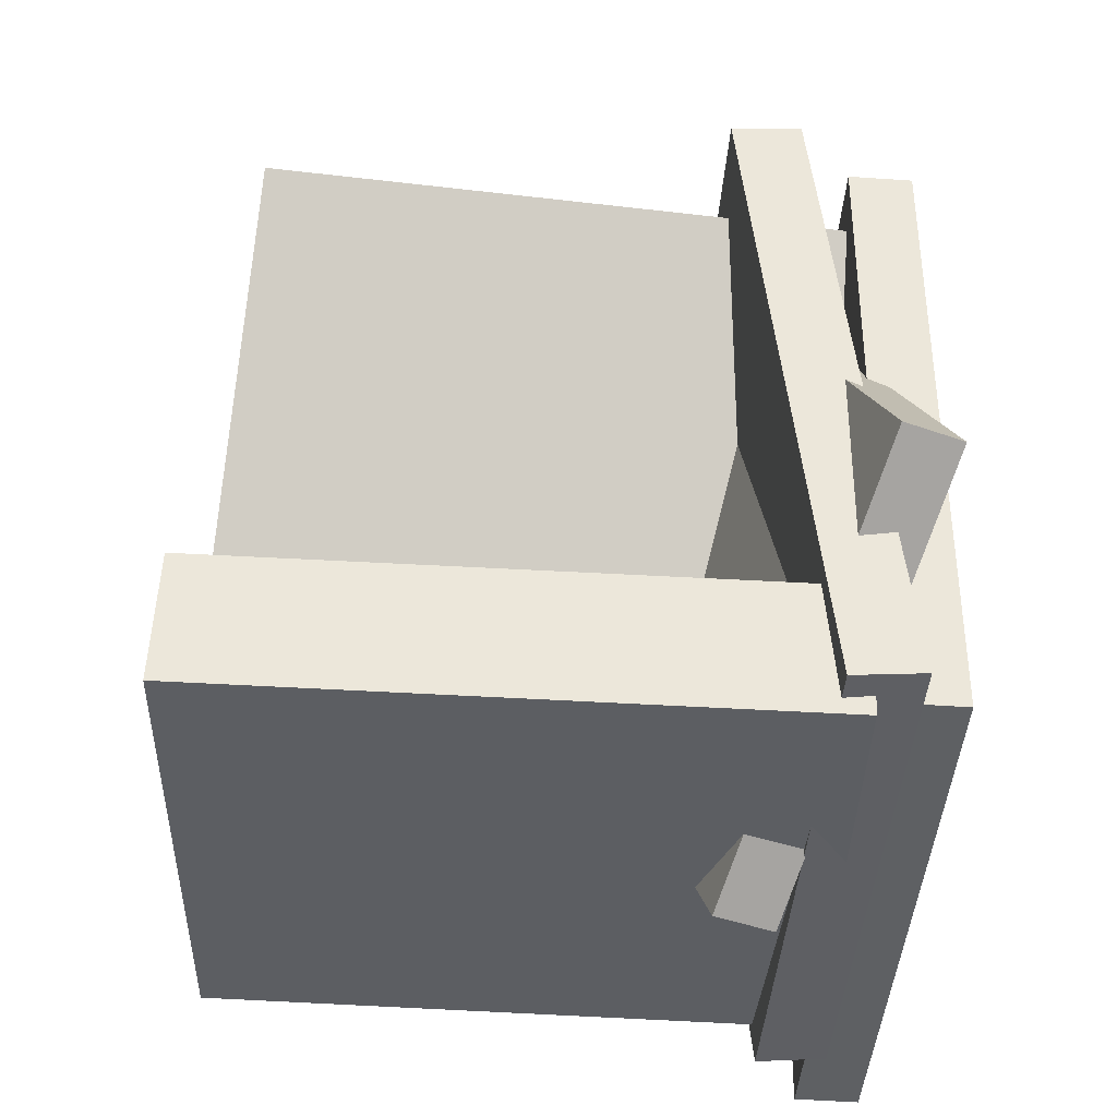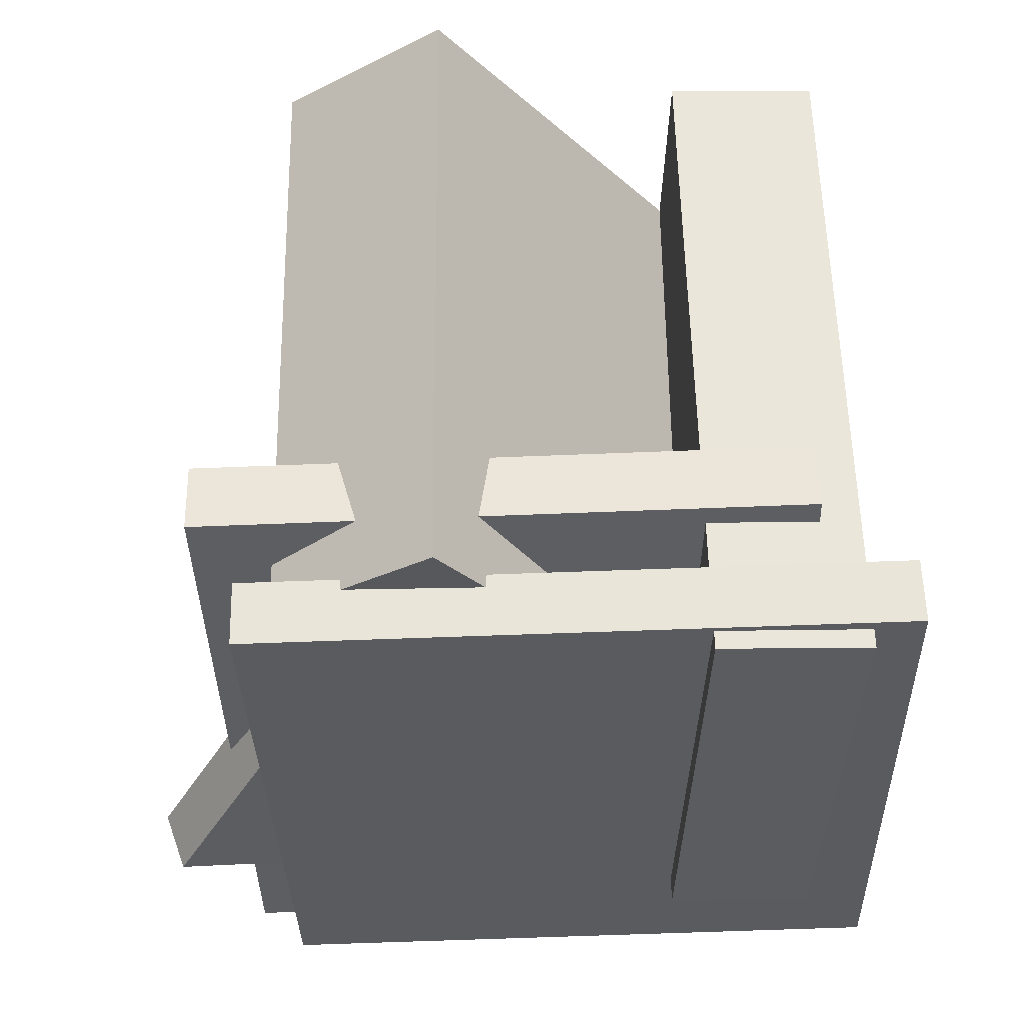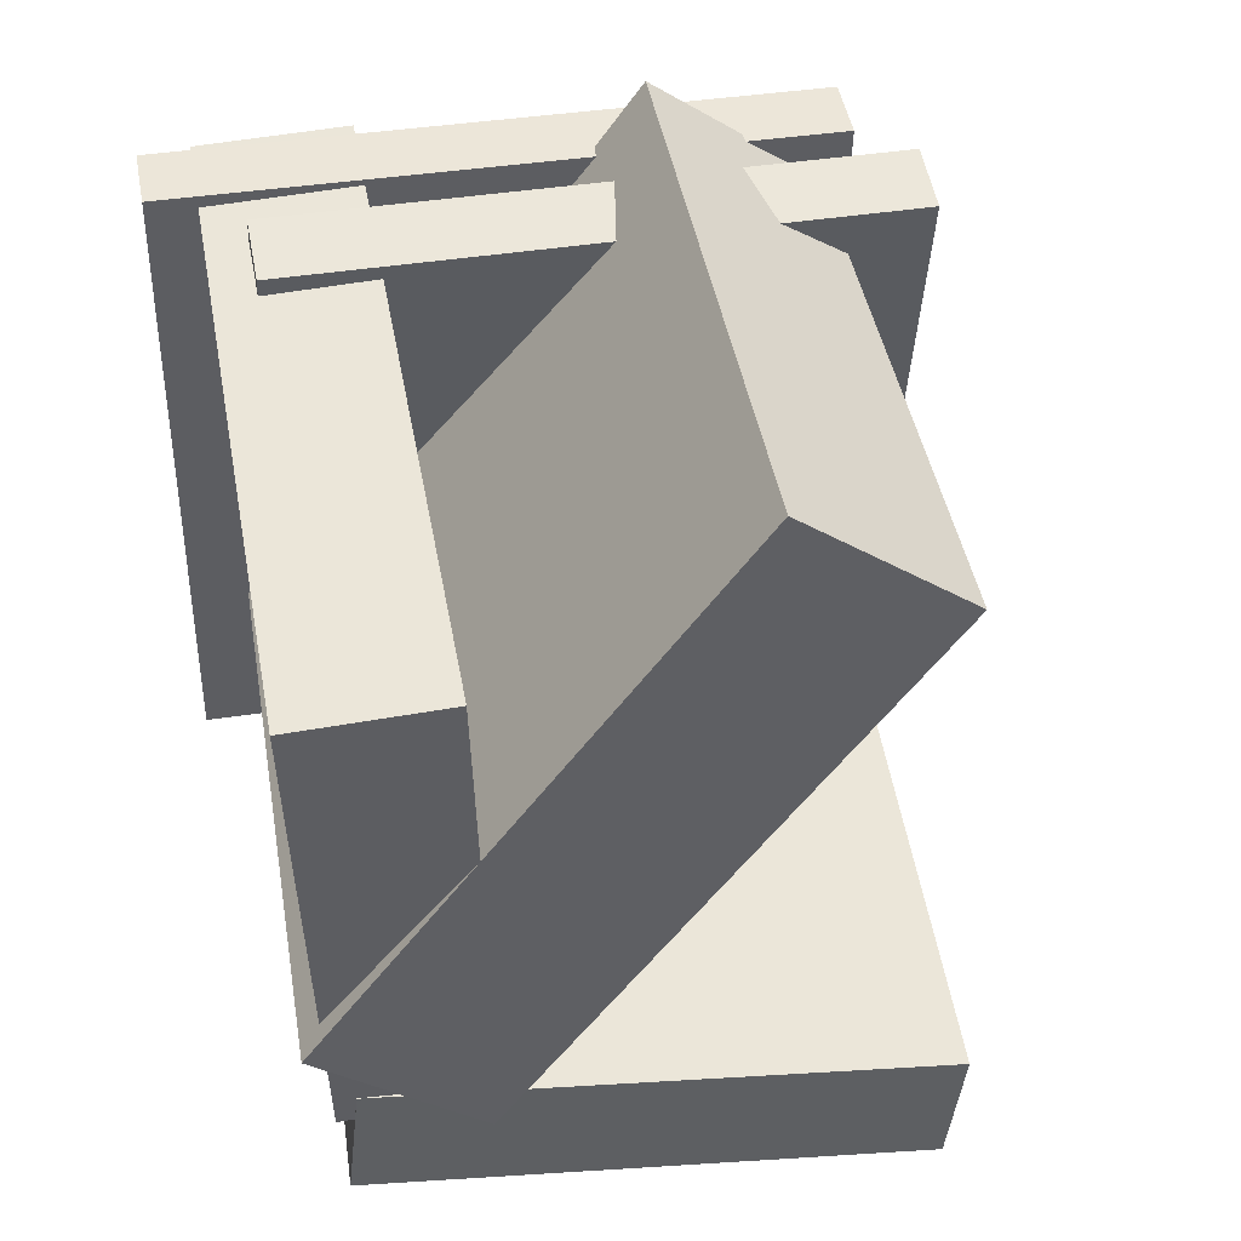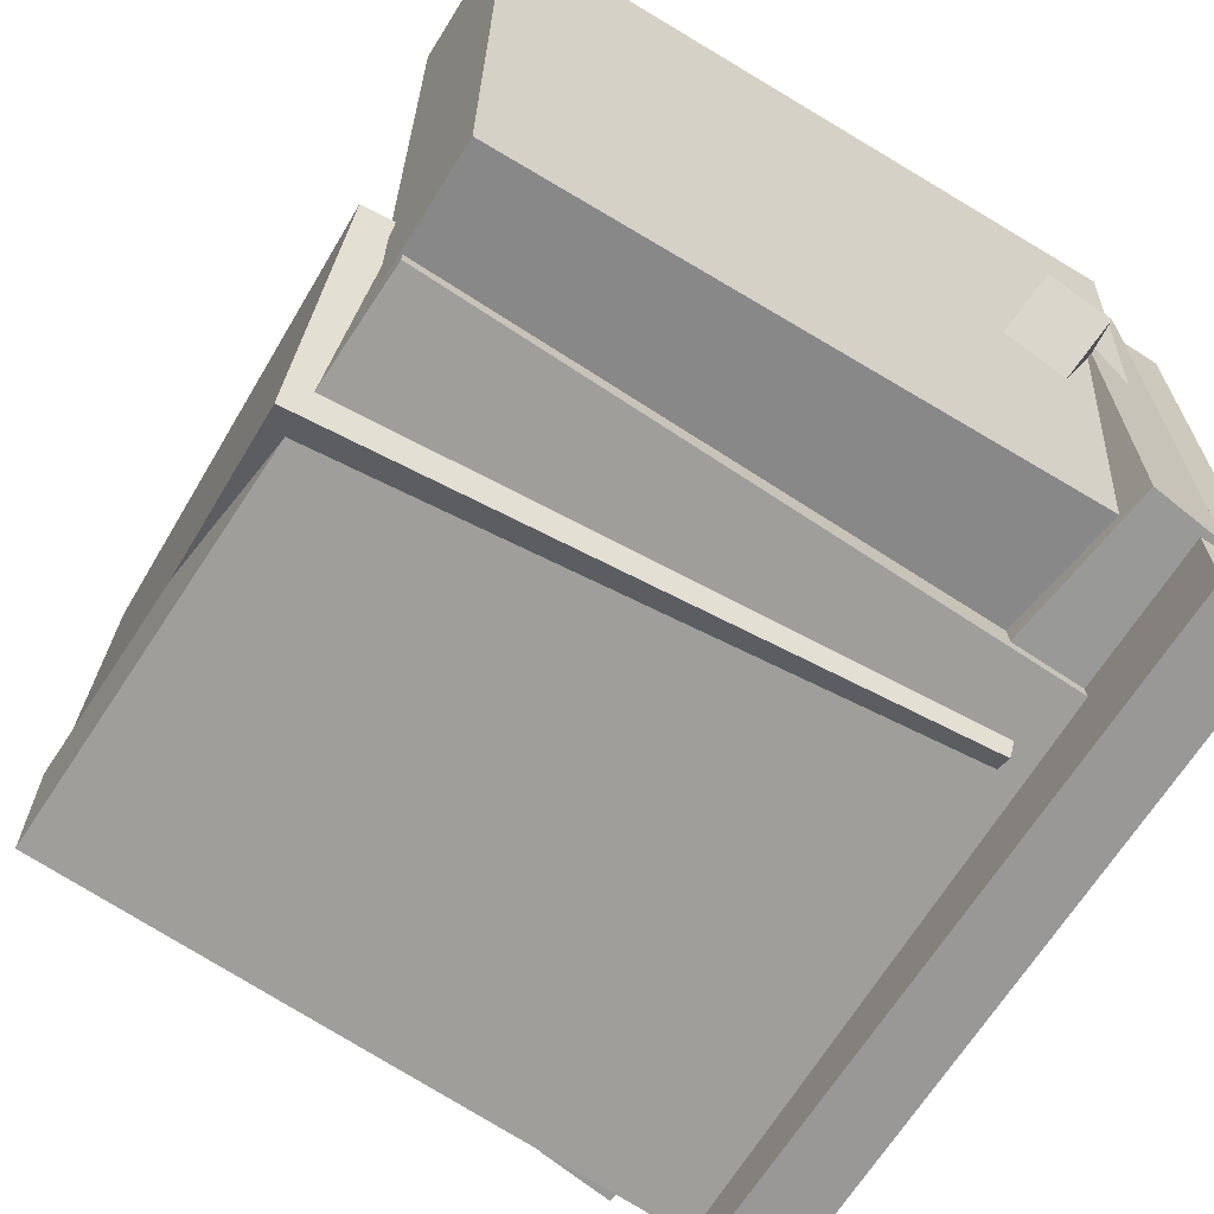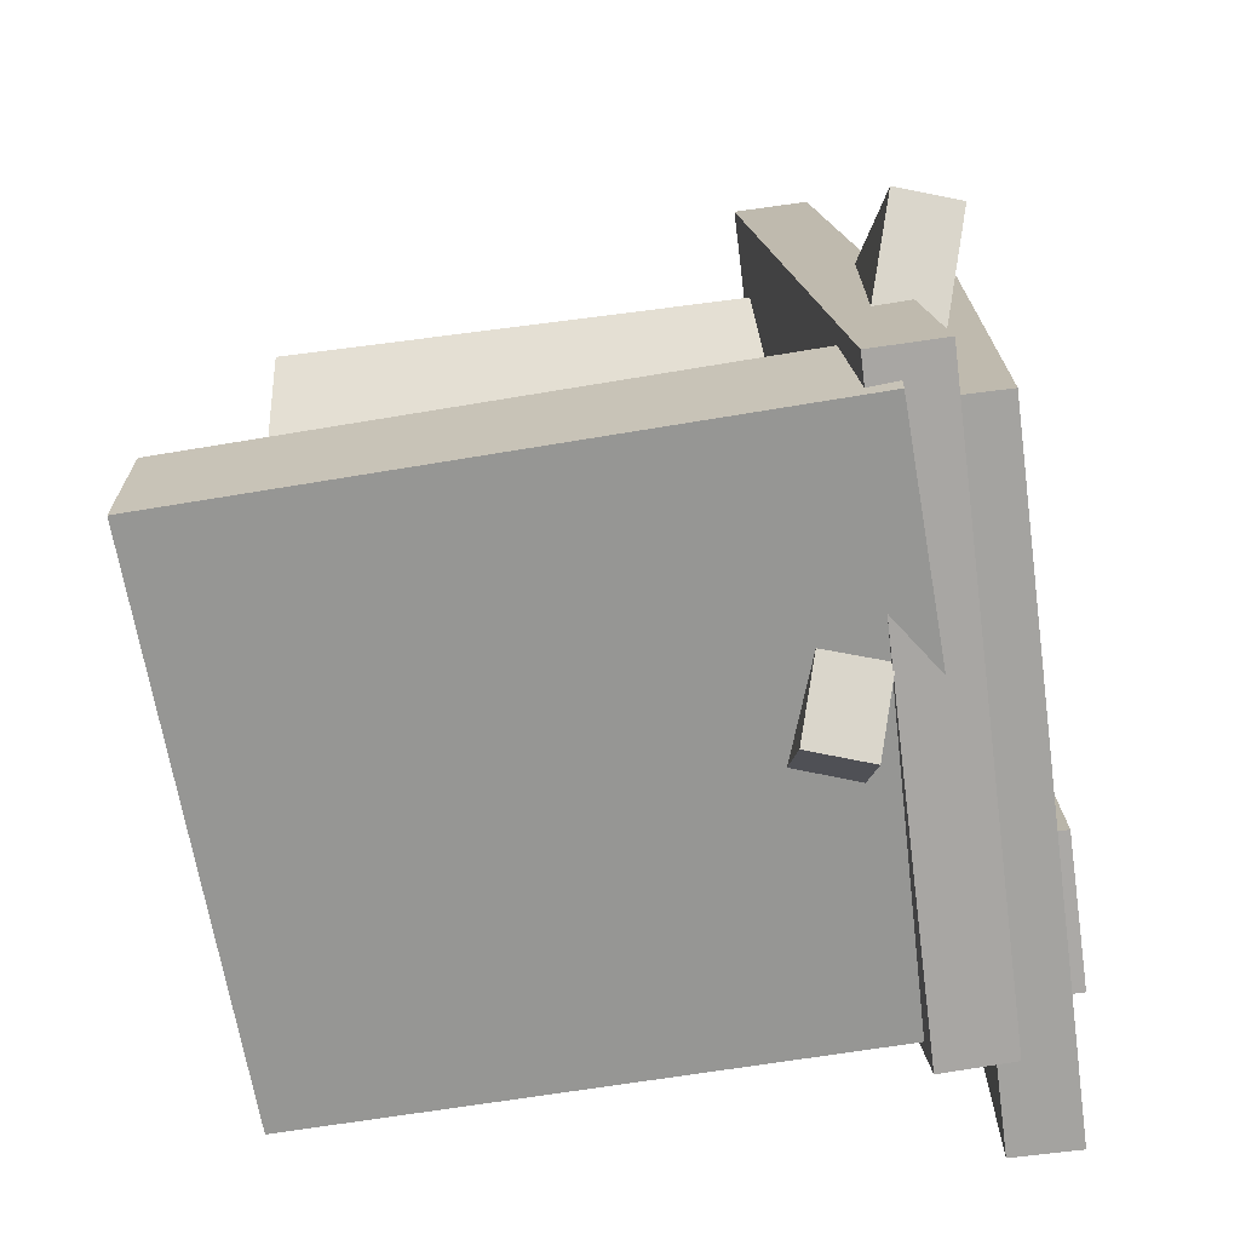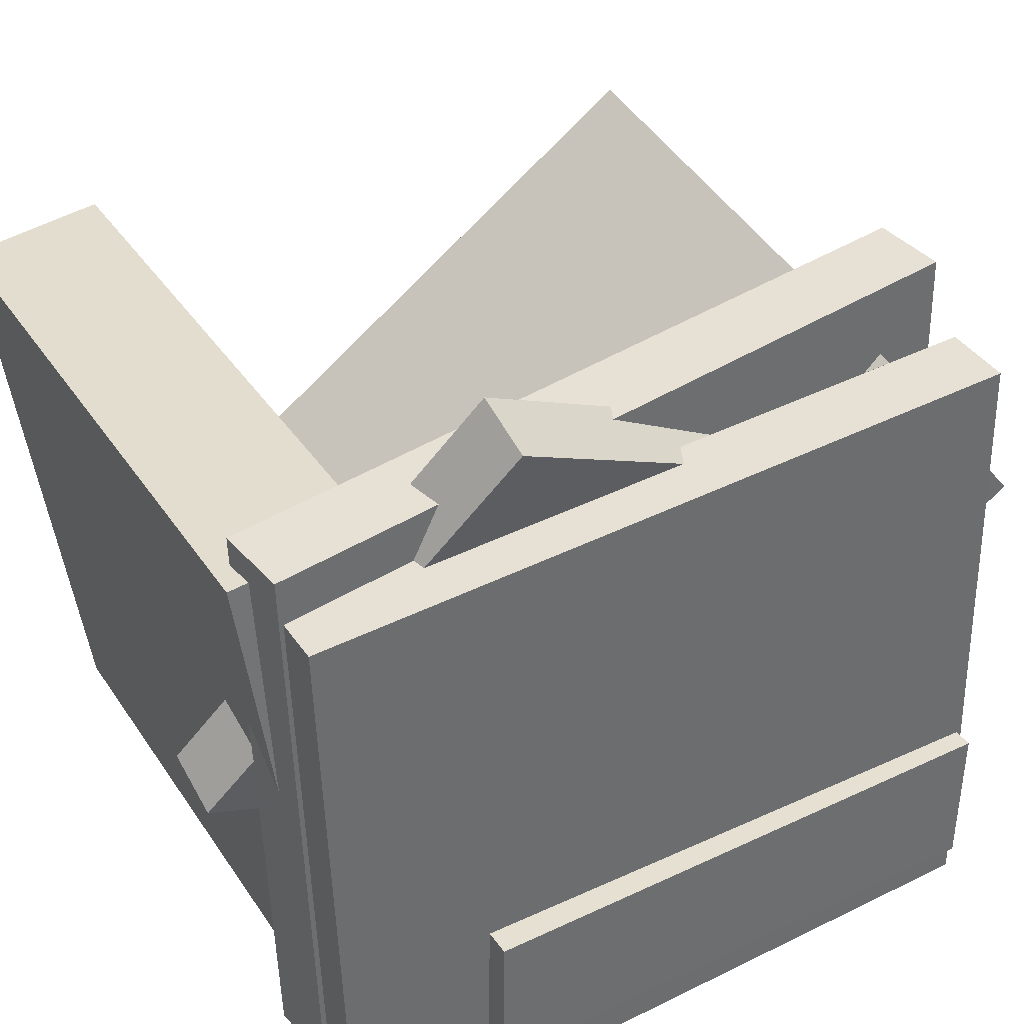
<metadata>
{"format":"obj","ext":"obj","renderer":"f3d","projection":"perspective","resolution":1024,"background":"white","views":[{"elev":-43.9,"azim":175.5,"up":"+Z"},{"elev":56.0,"azim":-91.9,"up":"+Z"},{"elev":48.5,"azim":78.8,"up":"+Z"},{"elev":-70.2,"azim":146.3,"up":"+Y"},{"elev":-74.6,"azim":-173.3,"up":"+Z"},{"elev":39.5,"azim":-121.4,"up":"+Y"}]}
</metadata>
<code>
v -0.05447 -0.145 -0.006478
v -0.1032 -0.1608 -0.006837
v -0.1125 0.04094 -0.3268
v -0.1613 0.02511 -0.3272
v -0.1575 0.1674 0.1935
v -0.2062 0.1515 0.1932
v -0.2155 0.3533 -0.1268
v -0.2643 0.3375 -0.1272
f 1.0 7.0 5.0
f 1.0 3.0 7.0
f 1.0 4.0 3.0
f 1.0 2.0 4.0
f 3.0 8.0 7.0
f 3.0 4.0 8.0
f 5.0 7.0 8.0
f 5.0 8.0 6.0
f 1.0 5.0 6.0
f 1.0 6.0 2.0
f 2.0 6.0 8.0
f 2.0 8.0 4.0
v -0.2688 0.2438 -0.2911
v -0.2766 0.2584 0.2696
v -0.2158 0.2433 -0.2903
v -0.2236 0.2579 0.2703
v -0.2739 -0.2732 -0.2777
v -0.2817 -0.2586 0.283
v -0.2209 -0.2737 -0.2769
v -0.2287 -0.2591 0.2838
f 9.0 15.0 13.0
f 9.0 11.0 15.0
f 9.0 12.0 11.0
f 9.0 10.0 12.0
f 11.0 16.0 15.0
f 11.0 12.0 16.0
f 13.0 15.0 16.0
f 13.0 16.0 14.0
f 9.0 13.0 14.0
f 9.0 14.0 10.0
f 10.0 14.0 16.0
f 10.0 16.0 12.0
v -0.2028 -0.2241 -0.1076
v -0.241 0.1056 0.3254
v -0.189 -0.09651 -0.2035
v -0.2271 0.2332 0.2294
v 0.2815 -0.2371 -0.05496
v 0.2434 0.09258 0.378
v 0.2954 -0.1096 -0.1509
v 0.2572 0.2202 0.282
f 17.0 23.0 21.0
f 17.0 19.0 23.0
f 17.0 20.0 19.0
f 17.0 18.0 20.0
f 19.0 24.0 23.0
f 19.0 20.0 24.0
f 21.0 23.0 24.0
f 21.0 24.0 22.0
f 17.0 21.0 22.0
f 17.0 22.0 18.0
f 18.0 22.0 24.0
f 18.0 24.0 20.0
v -0.2276 -0.1767 -0.1552
v -0.2021 0.2685 -0.2055
v -0.2239 -0.1891 -0.2632
v -0.1984 0.2561 -0.3135
v 0.2656 -0.2026 -0.1352
v 0.2911 0.2426 -0.1855
v 0.2693 -0.2151 -0.2432
v 0.2948 0.2301 -0.2935
f 25.0 31.0 29.0
f 25.0 27.0 31.0
f 25.0 28.0 27.0
f 25.0 26.0 28.0
f 27.0 32.0 31.0
f 27.0 28.0 32.0
f 29.0 31.0 32.0
f 29.0 32.0 30.0
f 25.0 29.0 30.0
f 25.0 30.0 26.0
f 26.0 30.0 32.0
f 26.0 32.0 28.0
v -0.2962 -0.2118 -0.1628
v -0.2969 -0.2198 0.2725
v -0.2946 -0.09244 -0.1606
v -0.2954 -0.1004 0.2747
v 0.2649 -0.2192 -0.162
v 0.2642 -0.2272 0.2733
v 0.2665 -0.09985 -0.1598
v 0.2658 -0.1078 0.2755
f 33.0 39.0 37.0
f 33.0 35.0 39.0
f 33.0 36.0 35.0
f 33.0 34.0 36.0
f 35.0 40.0 39.0
f 35.0 36.0 40.0
f 37.0 39.0 40.0
f 37.0 40.0 38.0
f 33.0 37.0 38.0
f 33.0 38.0 34.0
f 34.0 38.0 40.0
f 34.0 40.0 36.0
v -0.236 -0.2026 -0.2833
v -0.2332 0.2807 -0.2949
v -0.1781 -0.203 -0.2886
v -0.1753 0.2802 -0.3003
v -0.1827 -0.189 0.2945
v -0.1799 0.2943 0.2828
v -0.1248 -0.1894 0.2891
v -0.1221 0.2939 0.2775
f 41.0 47.0 45.0
f 41.0 43.0 47.0
f 41.0 44.0 43.0
f 41.0 42.0 44.0
f 43.0 48.0 47.0
f 43.0 44.0 48.0
f 45.0 47.0 48.0
f 45.0 48.0 46.0
f 41.0 45.0 46.0
f 41.0 46.0 42.0
f 42.0 46.0 48.0
f 42.0 48.0 44.0

</code>
